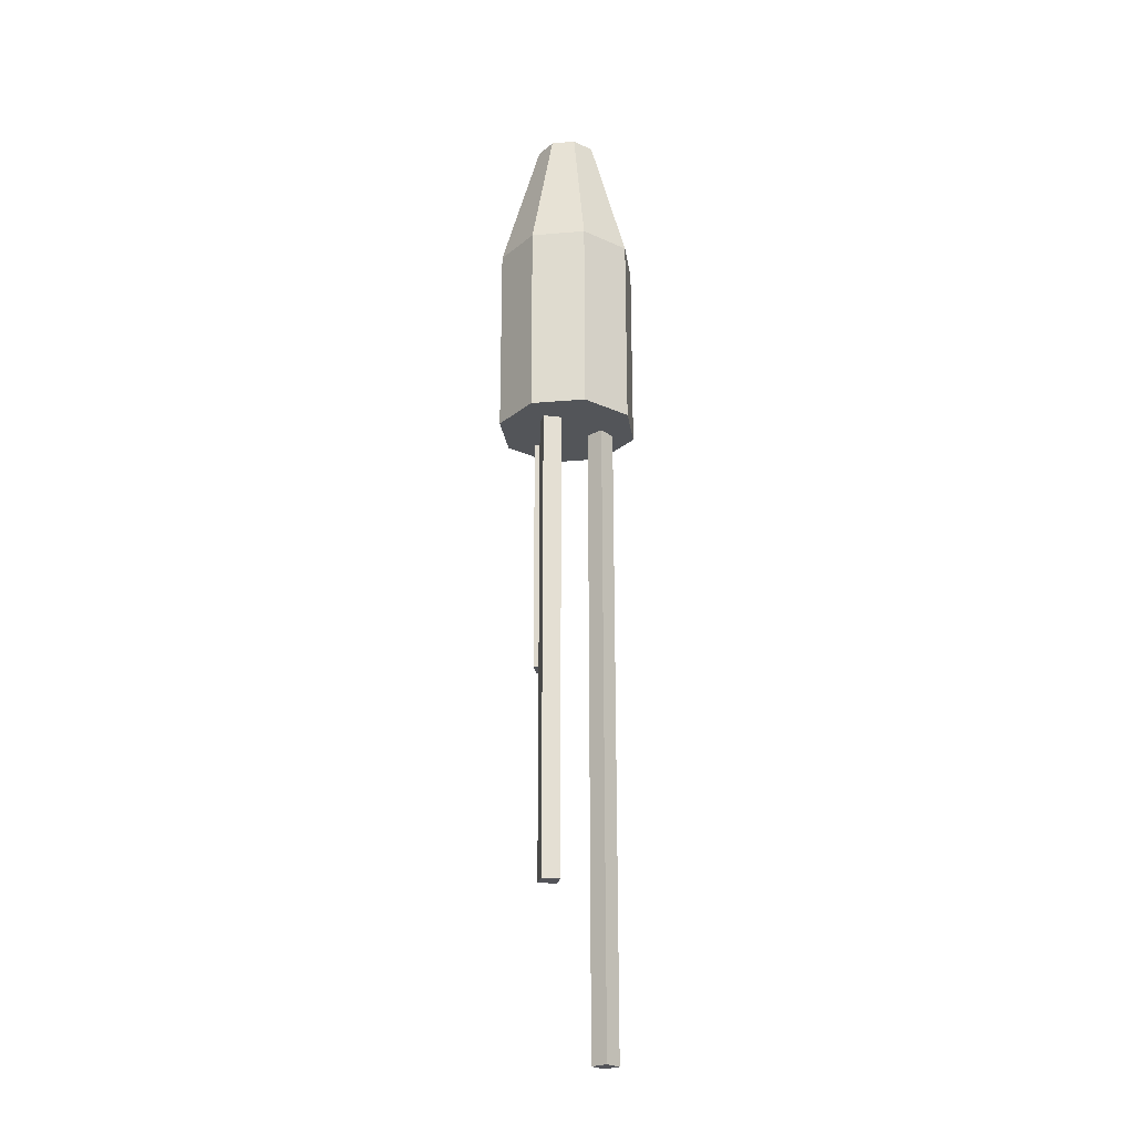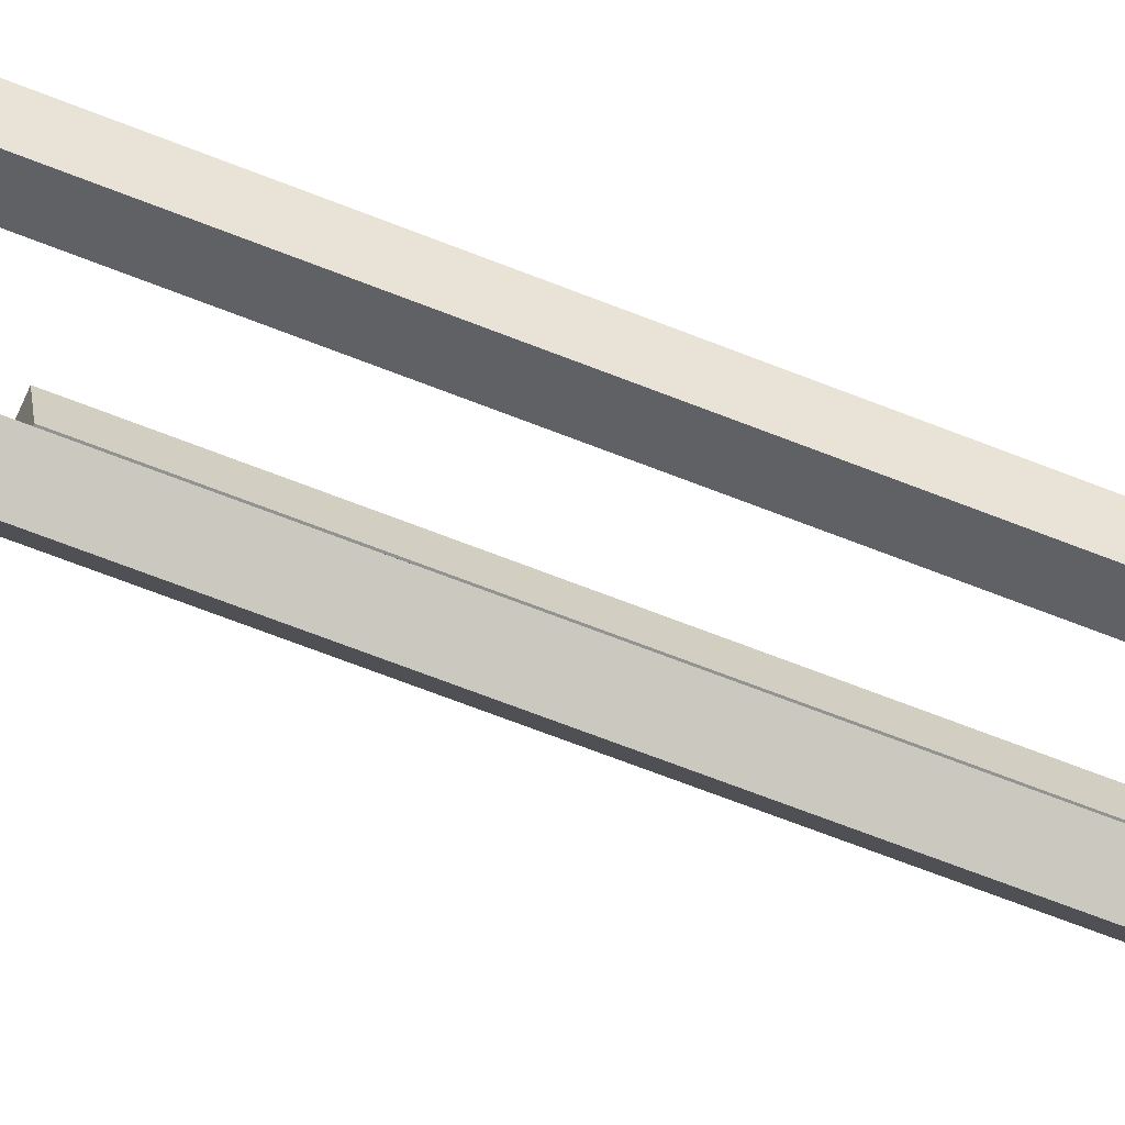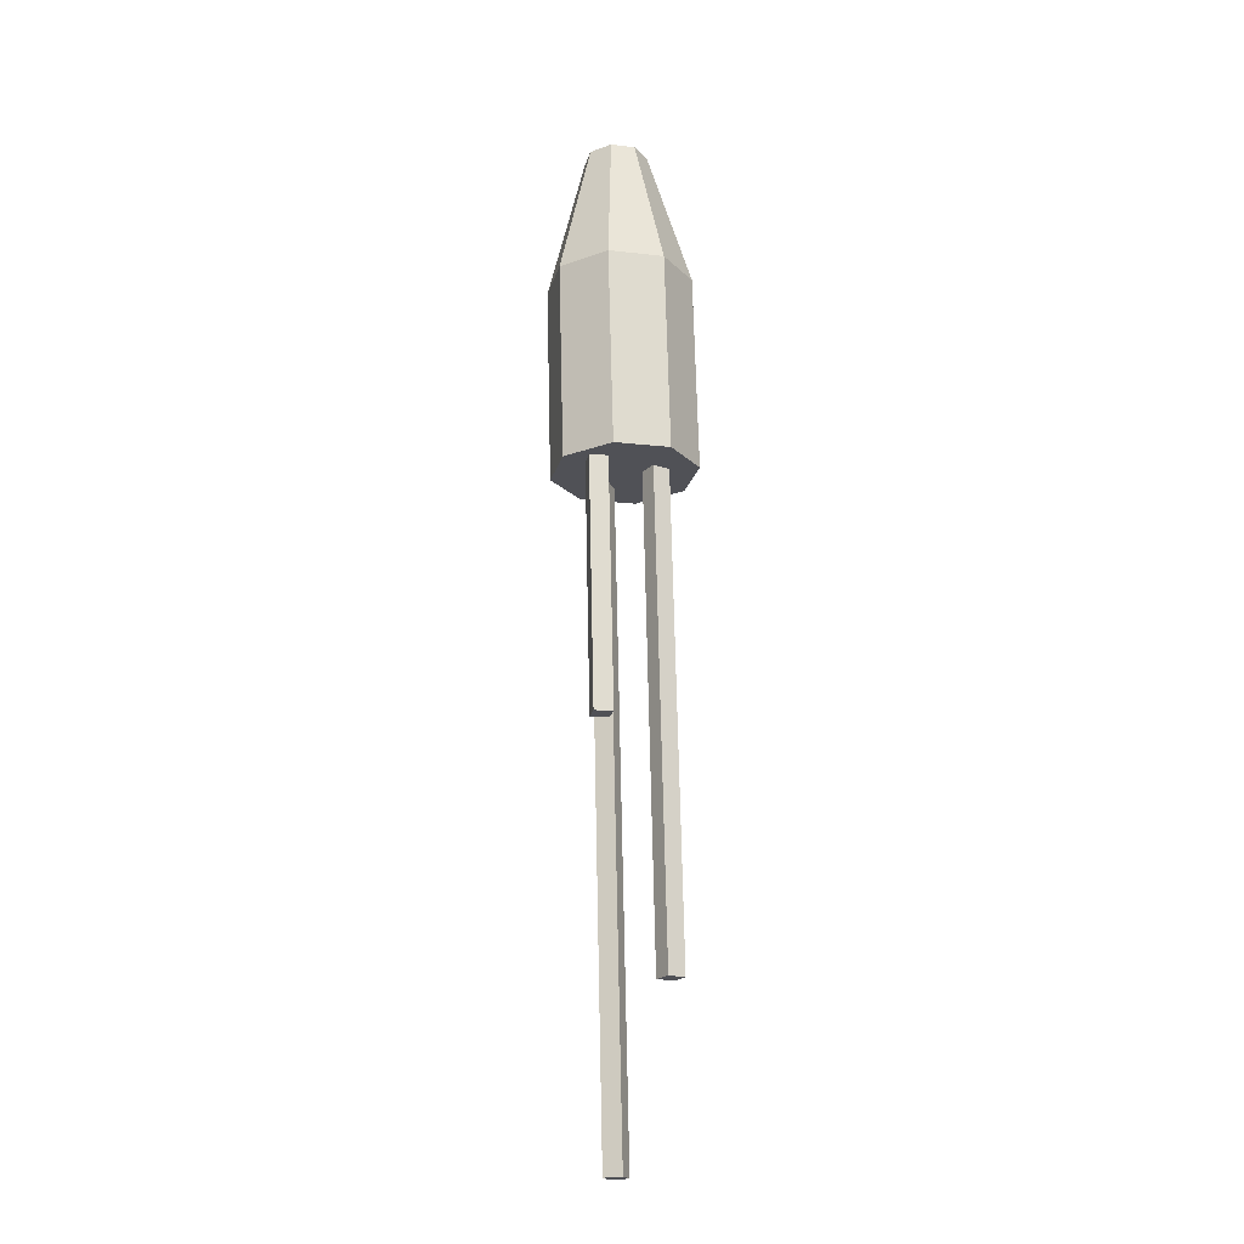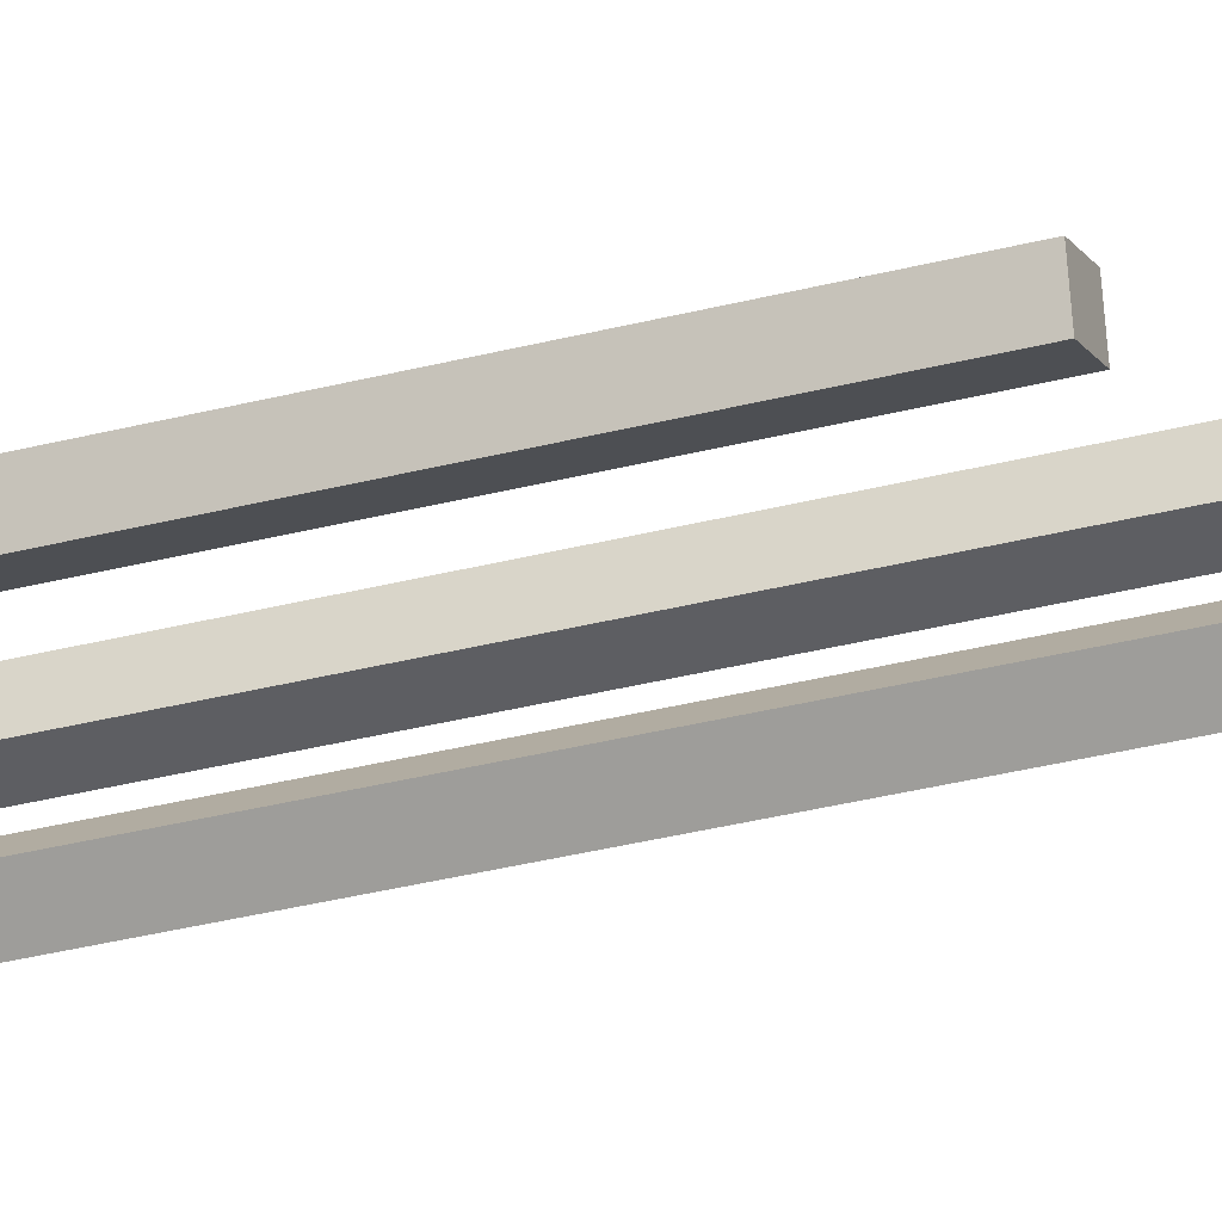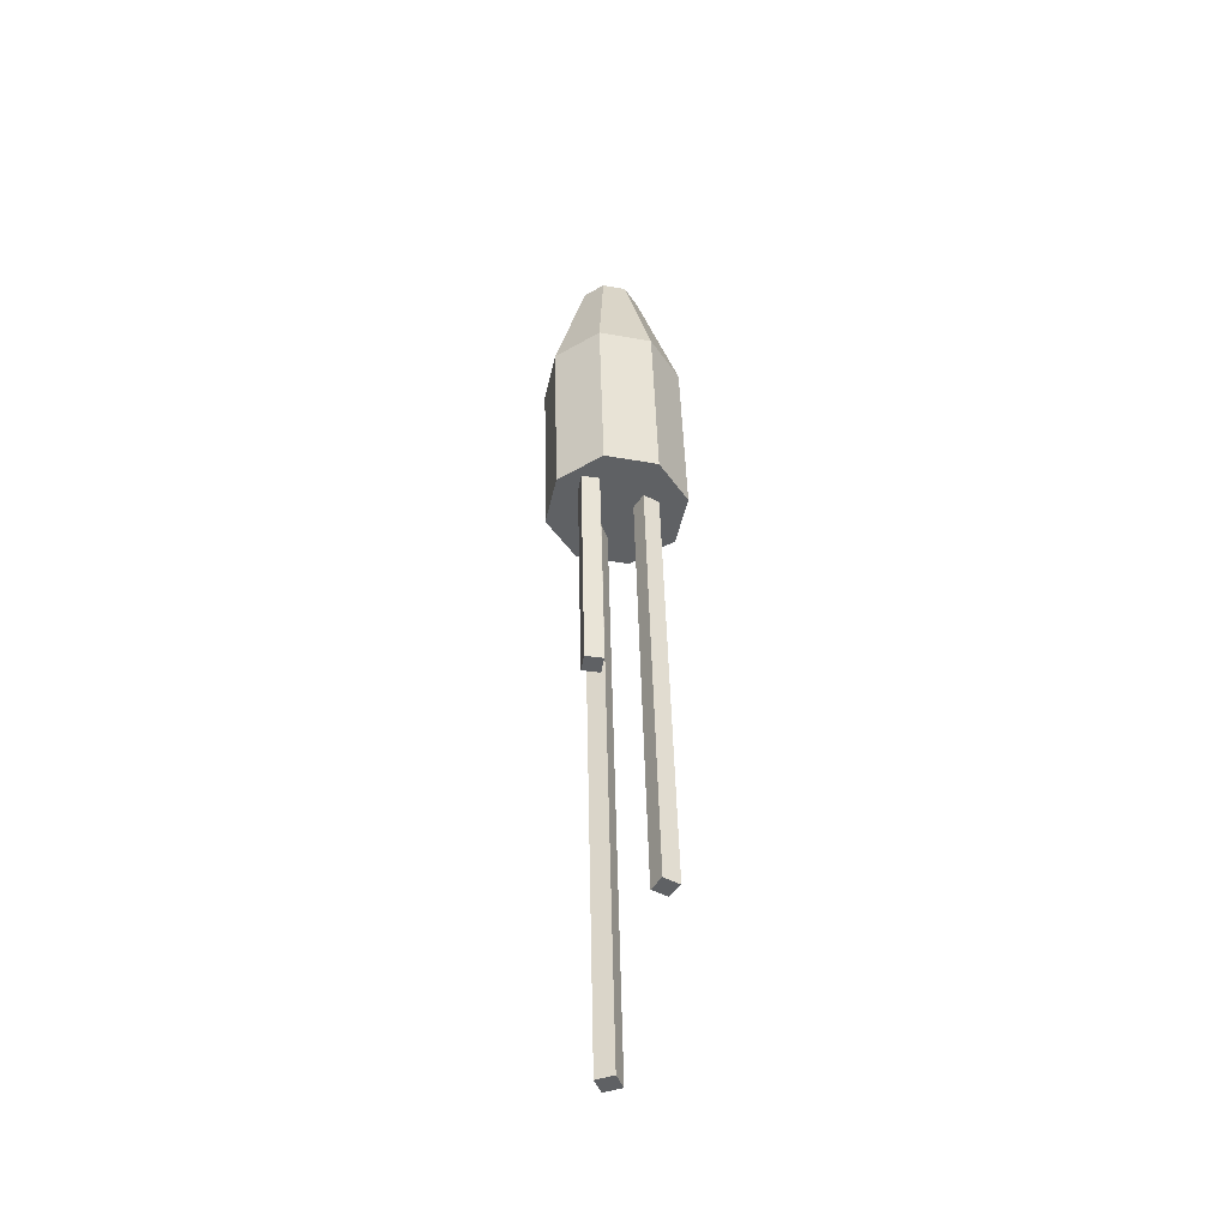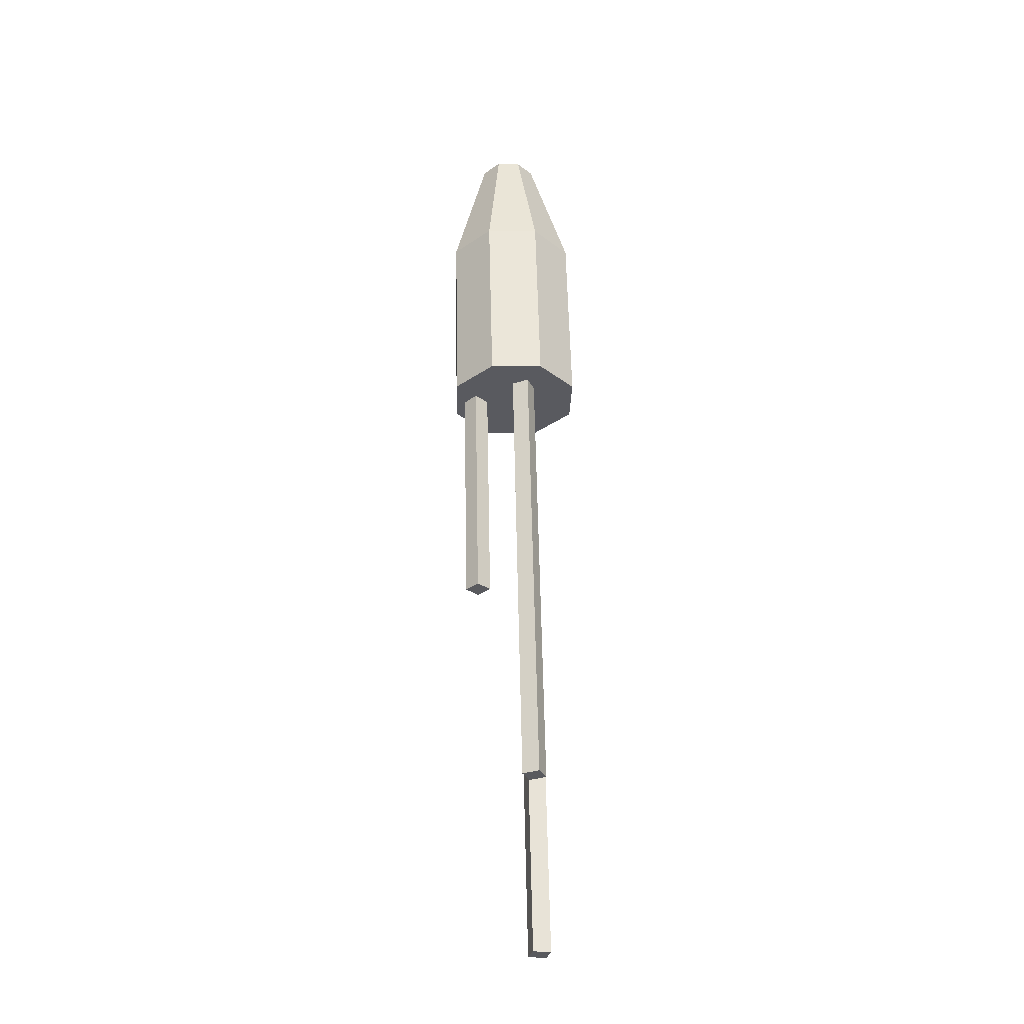
<metadata>
{"format":"obj","ext":"obj","renderer":"f3d","projection":"perspective","resolution":1024,"background":"white","views":[{"elev":-22.4,"azim":-91.7,"up":"+Z"},{"elev":-54.9,"azim":-112.7,"up":"+Y"},{"elev":-21.1,"azim":156.3,"up":"+Z"},{"elev":-29.4,"azim":113.1,"up":"+Y"},{"elev":-47.2,"azim":157.9,"up":"+Z"},{"elev":-31.2,"azim":-146.9,"up":"+Z"}]}
</metadata>
<code>
o Bala_Cylinder.003
v 0.5819 3.836 2.527
v 0.5831 3.913 3.2
v 0.4761 3.854 2.53
v 0.5368 3.92 3.202
v 0.414 3.941 2.532
v 0.5097 3.959 3.202
v 0.432 4.047 2.531
v 0.5175 4.005 3.202
v 0.5195 4.109 2.529
v 0.5558 4.032 3.201
v 0.6253 4.091 2.526
v 0.6021 4.024 3.2
v 0.6874 4.004 2.524
v 0.6292 3.986 3.199
v 0.6694 3.898 2.525
v 0.6214 3.94 3.199
v 0.5929 3.836 2.92
v 0.4871 3.854 2.923
v 0.425 3.941 2.925
v 0.4429 4.047 2.925
v 0.5305 4.109 2.922
v 0.6363 4.091 2.919
v 0.6984 4.004 2.917
v 0.6804 3.898 2.918
v 0.5731 3.956 3.201
v 0.5608 3.959 3.201
v 0.5535 3.969 3.201
v 0.5556 3.981 3.201
v 0.5658 3.988 3.201
v 0.5782 3.986 3.201
v 0.5854 3.976 3.2
v 0.5833 3.964 3.2
v 0.5632 3.918 2.528
v 0.5208 3.925 2.529
v 0.496 3.96 2.53
v 0.5032 4.002 2.529
v 0.5382 4.027 2.528
v 0.5805 4.02 2.527
v 0.6054 3.985 2.527
v 0.5982 3.943 2.527
f 17 2 4 18
f 18 4 6 19
f 19 6 8 20
f 20 8 10 21
f 21 10 12 22
f 22 12 14 23
f 12 10 29 30
f 23 14 16 24
f 24 16 2 17
f 7 9 37 36
f 15 24 17 1
f 13 23 24 15
f 11 22 23 13
f 9 21 22 11
f 7 20 21 9
f 5 19 20 7
f 3 18 19 5
f 1 17 18 3
f 26 25 32 31 30 29 28 27
f 2 16 32 25
f 4 2 25 26
f 8 6 27 28
f 14 12 30 31
f 10 8 28 29
f 16 14 31 32
f 6 4 26 27
f 33 34 35 36 37 38 39 40
f 13 15 40 39
f 3 5 35 34
f 9 11 38 37
f 15 1 33 40
f 1 3 34 33
f 5 7 36 35
f 11 13 39 38
o Estela_1_Cube.006
v 0.5659 3.93 2.554
v 0.5926 3.906 2.553
v 0.5357 3.93 1.264
v 0.5624 3.906 1.263
v 0.5418 3.903 2.554
v 0.5685 3.879 2.554
v 0.5116 3.903 1.265
v 0.5383 3.879 1.264
f 41 42 44 43
f 43 44 48 47
f 47 48 46 45
f 43 47 45 41
f 48 44 42 46
o Estela_2_Cube.007
v 0.6122 4.037 2.552
v 0.6474 4.03 2.551
v 0.6001 4.037 2.038
v 0.6353 4.03 2.037
v 0.6047 4.002 2.552
v 0.6399 3.995 2.551
v 0.5927 4.002 2.038
v 0.6279 3.995 2.037
f 49 50 52 51
f 51 52 56 55
f 55 56 54 53
f 51 55 53 49
f 56 52 50 54
o Estela_3_Cube.008
v 0.5245 3.993 2.555
v 0.489 3.986 2.556
v 0.5017 3.993 1.585
v 0.4663 3.986 1.586
v 0.5182 4.028 2.555
v 0.4828 4.022 2.556
v 0.4955 4.028 1.586
v 0.46 4.022 1.586
f 57 58 60 59
f 59 60 64 63
f 63 64 62 61
f 59 63 61 57
f 64 60 58 62
o Fogonazo_Cylinder.004
v 0.5567 3.945 2.397
v 0.5567 3.945 2.397
v 0.5567 3.945 2.397
v 0.5567 3.945 2.397
v 0.5567 3.945 2.397
v 0.5567 3.945 2.397
v 0.5567 3.945 2.397
v 0.5567 3.945 2.397
v 0.5567 3.945 2.397
v 0.5567 3.945 2.397
v 0.5567 3.945 2.397
v 0.5567 3.945 2.397
v 0.5567 3.945 2.397
v 0.5567 3.945 2.397
v 0.5567 3.945 2.397
v 0.5567 3.945 2.397
v 0.5567 3.945 2.397
v 0.5567 3.945 2.397
v 0.5567 3.945 2.397
v 0.5567 3.945 2.397
v 0.5567 3.945 2.397
v 0.5567 3.945 2.397
v 0.5567 3.945 2.397
v 0.5567 3.945 2.397
v 0.5567 3.945 2.397
f 66 68 89
f 66 67 69 68
f 68 70 88
f 68 69 71 70
f 70 72 87
f 70 71 73 72
f 72 74 86
f 72 73 75 74
f 74 76 84
f 74 75 77 76
f 76 78 85
f 76 77 79 78
f 78 80 83
f 78 79 81 80
f 80 66 82
f 80 81 67 66
f 65 80 82
f 66 65 82
f 80 65 83
f 65 78 83
f 76 65 84
f 65 74 84
f 78 65 85
f 65 76 85
f 74 65 86
f 65 72 86
f 72 65 87
f 65 70 87
f 70 65 88
f 65 68 88
f 65 66 89
f 68 65 89
f 69 67 81 79 77 75 73 71

</code>
